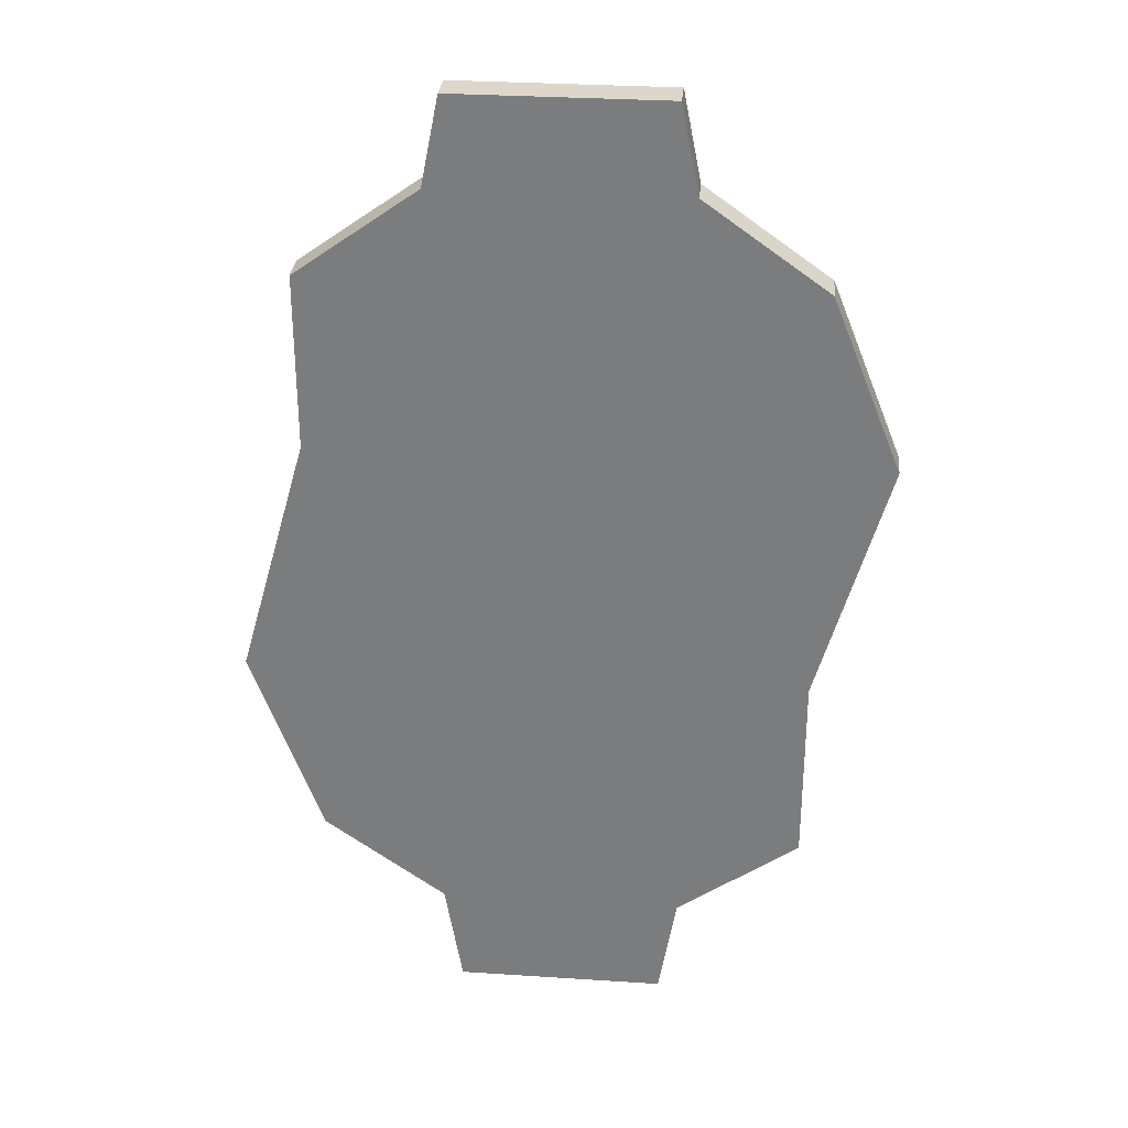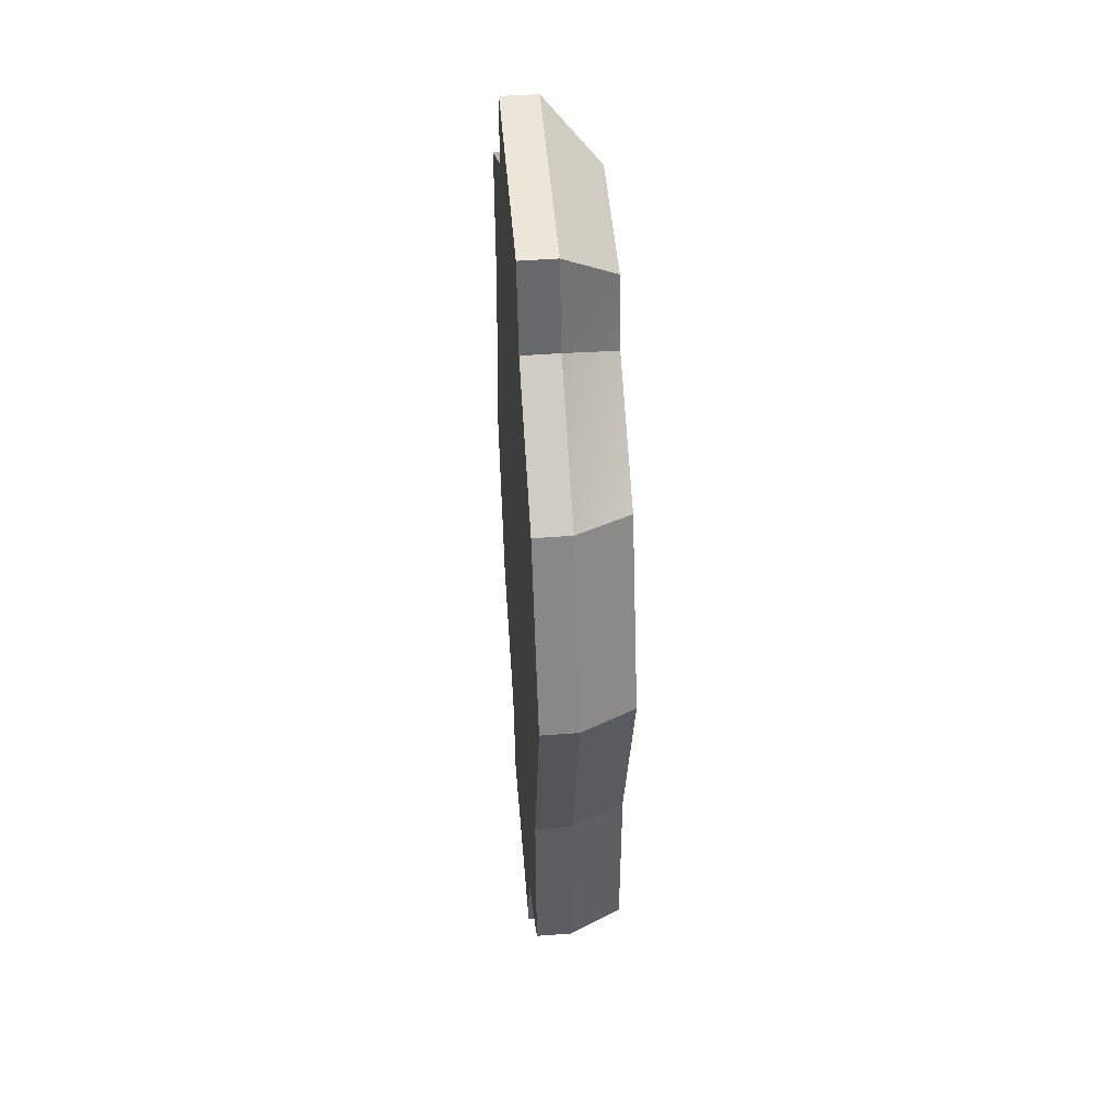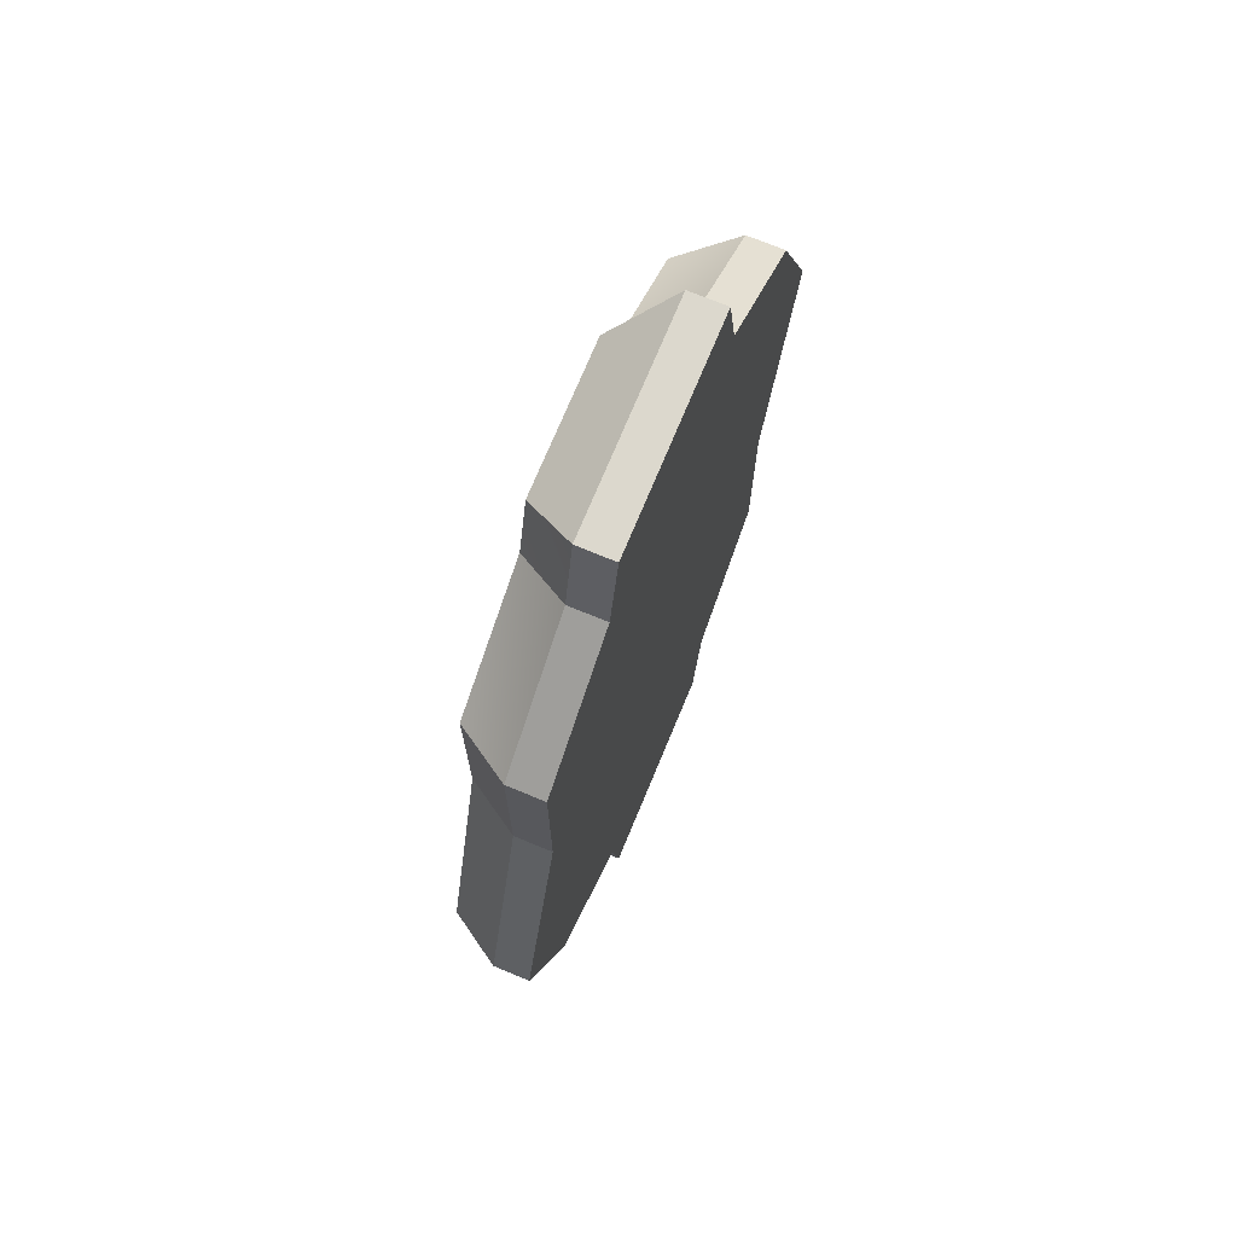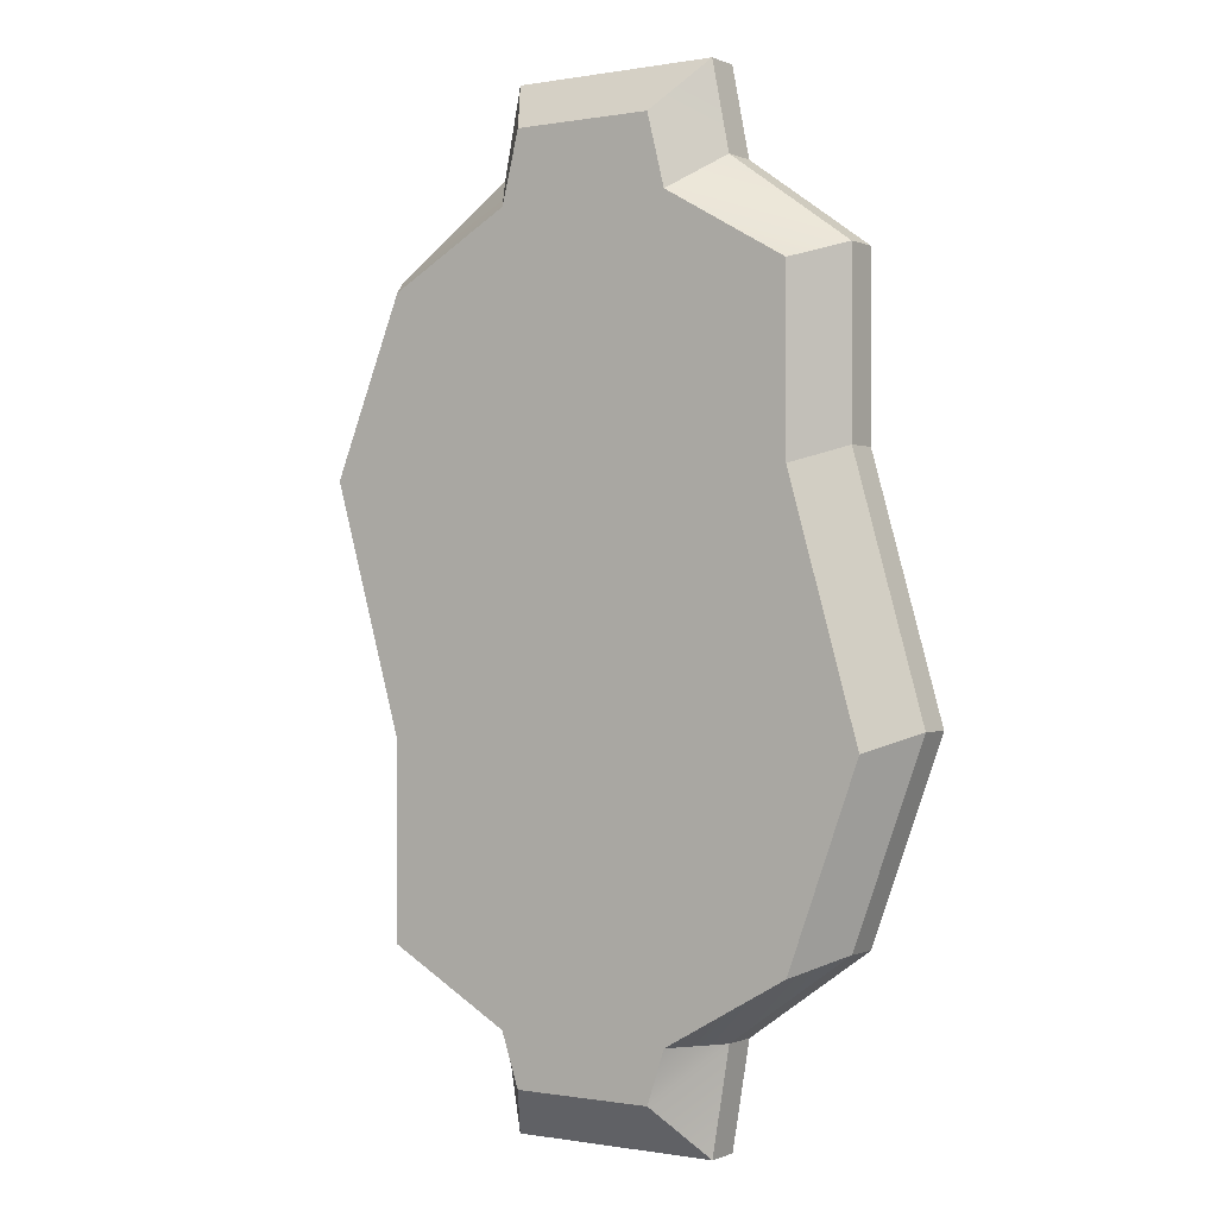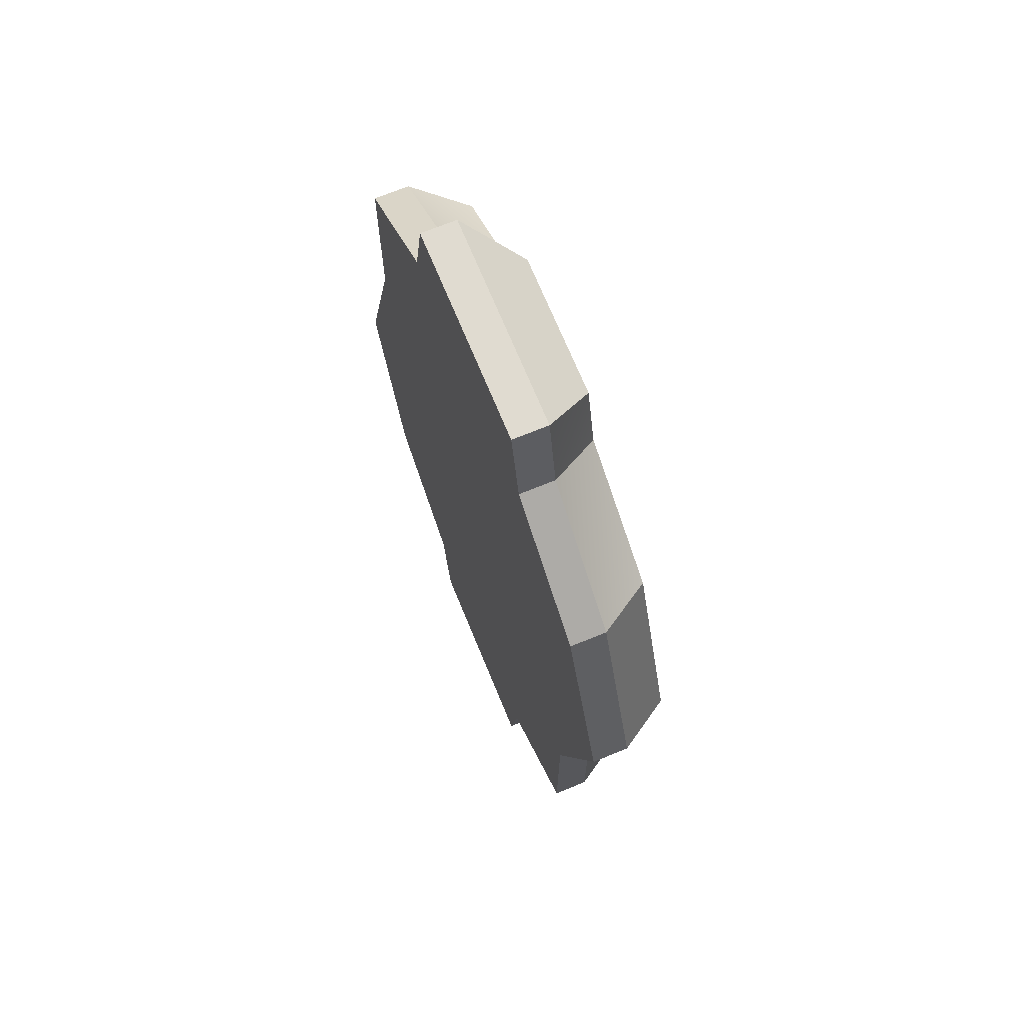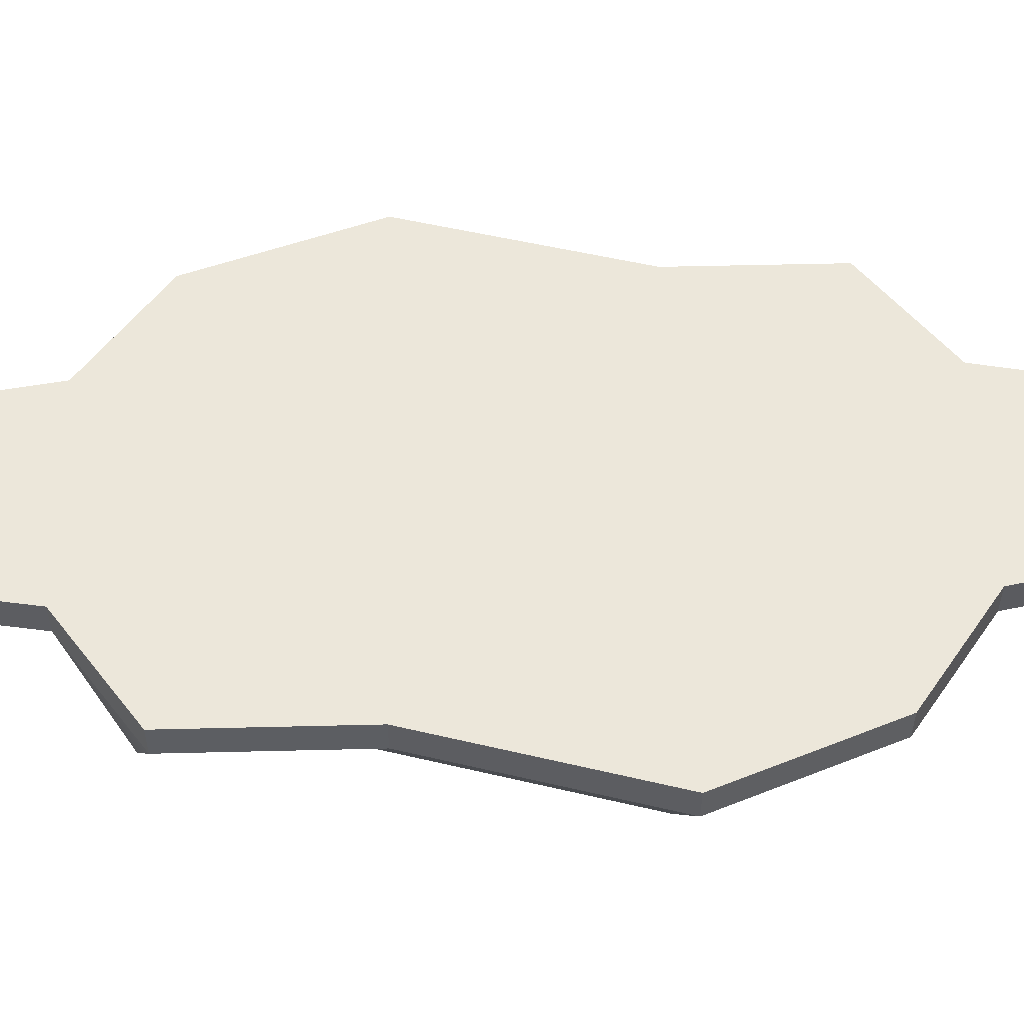
<metadata>
{"format":"obj","ext":"obj","renderer":"f3d","projection":"perspective","resolution":1024,"background":"white","views":[{"elev":30.6,"azim":-174.6,"up":"+Z"},{"elev":49.3,"azim":-94.7,"up":"+Z"},{"elev":72.5,"azim":112.5,"up":"+Z"},{"elev":-0.3,"azim":33.7,"up":"+Z"},{"elev":70.0,"azim":-112.3,"up":"+Z"},{"elev":52.0,"azim":-91.5,"up":"+Y"}]}
</metadata>
<code>
g pb-Cube-51986
v -14 0 11
v -17 0 11
v -14 0.5 11
v -17 0.5 11
v -17 0 -3
v -14 0 -3
v -17 0.5 -3
v -14 0.5 -3
v -14 0 -3
v -17 0 -3
v -14.5 -0.75 -2.25
v -16.5 -0.75 -2.25
v -17 0 11
v -14 0 11
v -16.5 -0.75 10.25
v -14.5 -0.75 10.25
v -17 0 -3
v -17 0.5 -3
v -17.25 0.5 -1.5
v -17.25 0 -1.5
v -14 0.5 -3
v -17 0.5 -3
v -17.25 0.5 -1.5
v -13.75 0.5 -1.5
v -17 0 -3
v -16.5 -0.75 -2.25
v -17.25 0 -1.5
v -16.75 -0.75 -1.5
v -14.5 -0.75 -2.25
v -16.5 -0.75 -2.25
v -16.75 -0.75 -1.5
v -14.25 -0.75 -1.5
v -14 0 -3
v -14.5 -0.75 -2.25
v -14.25 -0.75 -1.5
v -13.75 0 -1.5
v -14 0 -3
v -14 0.5 -3
v -13.75 0 -1.5
v -13.75 0.5 -1.5
v -17 0.5 11
v -17 0 11
v -17.25 0.5 9.75
v -17.25 0 9.75
v -14 0.5 11
v -17 0.5 11
v -17.25 0.5 9.75
v -13.75 0.5 9.75
v -17 0 11
v -16.5 -0.75 10.25
v -17.25 0 9.75
v -16.75 -0.75 9.25
v -16.5 -0.75 10.25
v -14.5 -0.75 10.25
v -16.75 -0.75 9.25
v -14.25 -0.75 9.25
v -14.5 -0.75 10.25
v -14 0 11
v -14.25 -0.75 9.25
v -13.75 0 9.75
v -14 0 11
v -14 0.5 11
v -13.75 0 9.75
v -13.75 0.5 9.75
v -17.25 0 9.75
v -17.25 0.5 9.75
v -19 0.5 8.5
v -19 0 8.5
v -13.75 0.5 9.75
v -17.25 0.5 9.75
v -19 0.5 8.5
v -12 0.5 8.5
v -16.75 -0.75 9.25
v -17.25 0 9.75
v -19 0 8.5
v -18.5 -0.75 8.25
v -14.25 -0.75 9.25
v -16.75 -0.75 9.25
v -18.5 -0.75 8.25
v -12.5 -0.75 8.25
v -14.25 -0.75 9.25
v -13.75 0 9.75
v -12.5 -0.75 8.25
v -12 0 8.5
v -13.75 0.5 9.75
v -13.75 0 9.75
v -12 0 8.5
v -12 0.5 8.5
v -17.25 0 -1.5
v -17.25 0.5 -1.5
v -19 0.5 -0.25
v -19 0 -0.25
v -17.25 0.5 -1.5
v -13.75 0.5 -1.5
v -19 0.5 -0.25
v -12 0.5 -0.25
v -16.75 -0.75 -1.5
v -17.25 0 -1.5
v -19 0 -0.25
v -18.5 -0.75 -0.5
v -14.25 -0.75 -1.5
v -16.75 -0.75 -1.5
v -18.5 -0.75 -0.5
v -12.5 -0.75 -0.5
v -13.75 0 -1.5
v -14.25 -0.75 -1.5
v -12.5 -0.75 -0.5
v -12 0 -0.25
v -13.75 0.5 -1.5
v -13.75 0 -1.5
v -12 0 -0.25
v -12 0.5 -0.25
v -19 0 -0.25
v -19 0.5 -0.25
v -19 0.5 2.5
v -19 0 2.5
v -12 0.5 -0.25
v -19 0.5 -0.25
v -19 0.5 2.5
v -11 0.5 2.5
v -19 0 -0.25
v -18.5 -0.75 -0.5
v -19 0 2.5
v -18.5 -0.75 2.25
v -12.5 -0.75 -0.5
v -18.5 -0.75 -0.5
v -18.5 -0.75 2.25
v -11.5 -0.75 2.25
v -12 0 -0.25
v -12.5 -0.75 -0.5
v -11.5 -0.75 2.25
v -11 0 2.5
v -12 0.5 -0.25
v -12 0 -0.25
v -11 0 2.5
v -11 0.5 2.5
v -19 0 2.5
v -19 0.5 2.5
v -20 0.5 6
v -20 0 6
v -19 0.5 8.5
v -19 0 8.5
v -20 0.5 6
v -20 0 6
v -12 0.5 8.5
v -19 0.5 8.5
v -20 0.5 6
v -12 0.5 6
v -11 0.5 2.5
v -19 0.5 2.5
v -20 0.5 6
v -12 0.5 6
v -19 0 2.5
v -18.5 -0.75 2.25
v -20 0 6
v -19.5 -0.75 5.75
v -19 0 8.5
v -18.5 -0.75 8.25
v -20 0 6
v -19.5 -0.75 5.75
v -11.5 -0.75 2.25
v -18.5 -0.75 2.25
v -19.5 -0.75 5.75
v -12.5 -0.75 5.75
v -18.5 -0.75 8.25
v -12.5 -0.75 8.25
v -19.5 -0.75 5.75
v -12.5 -0.75 5.75
v -11 0 2.5
v -11.5 -0.75 2.25
v -12.5 -0.75 5.75
v -12 0 6
v -12.5 -0.75 8.25
v -12 0 8.5
v -12.5 -0.75 5.75
v -12 0 6
v -11 0.5 2.5
v -11 0 2.5
v -12 0 6
v -12 0.5 6
v -12 0 8.5
v -12 0.5 8.5
v -12 0 6
v -12 0.5 6
f 2 1 3
f 4 2 3
f 6 5 7
f 8 6 7
f 10 9 11
f 12 10 11
f 14 13 15
f 16 14 15
f 18 17 20
f 19 18 20
f 21 22 24
f 22 23 24
f 25 26 27
f 27 26 28
f 30 29 32
f 31 30 32
f 34 33 36
f 35 34 36
f 37 38 40
f 39 37 40
f 42 41 44
f 41 43 44
f 46 45 48
f 47 46 48
f 50 49 51
f 50 51 52
f 54 53 56
f 53 55 56
f 58 57 60
f 57 59 60
f 62 61 64
f 61 63 64
f 65 66 68
f 66 67 68
f 70 69 71
f 71 69 72
f 73 74 75
f 73 75 76
f 77 78 80
f 78 79 80
f 82 81 84
f 81 83 84
f 85 86 88
f 86 87 88
f 90 89 92
f 91 90 92
f 94 93 96
f 93 95 96
f 98 97 100
f 99 98 100
f 102 101 104
f 103 102 104
f 106 105 107
f 107 105 108
f 110 109 112
f 111 110 112
f 114 113 116
f 115 114 116
f 117 118 120
f 118 119 120
f 121 122 124
f 123 121 124
f 126 125 128
f 127 126 128
f 130 129 131
f 131 129 132
f 134 133 136
f 135 134 136
f 138 137 140
f 139 138 140
f 142 141 143
f 142 143 144
f 146 145 148
f 147 146 148
f 149 150 152
f 150 151 152
f 153 154 156
f 155 153 156
f 158 157 159
f 158 159 160
f 162 161 164
f 163 162 164
f 166 165 167
f 166 167 168
f 170 169 171
f 171 169 172
f 174 173 176
f 173 175 176
f 178 177 180
f 179 178 180
f 182 181 183
f 182 183 184

</code>
